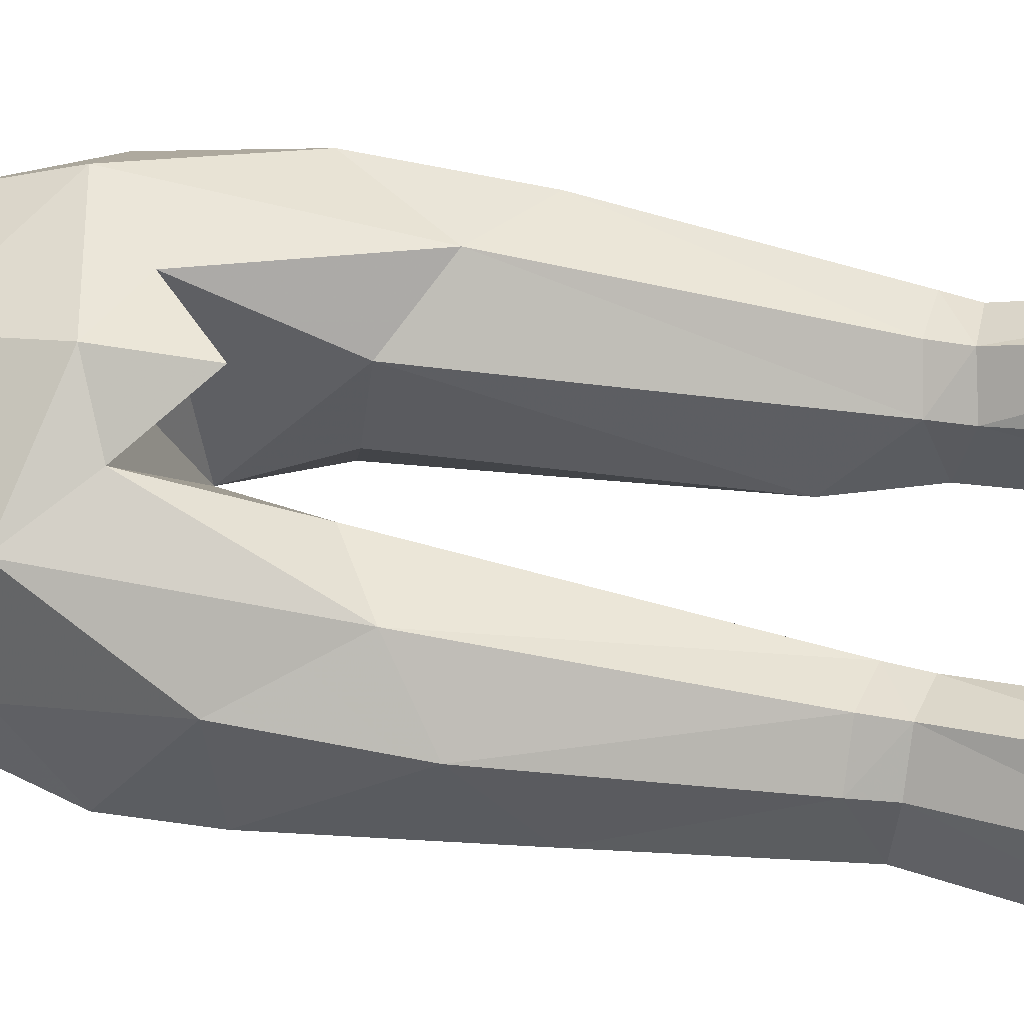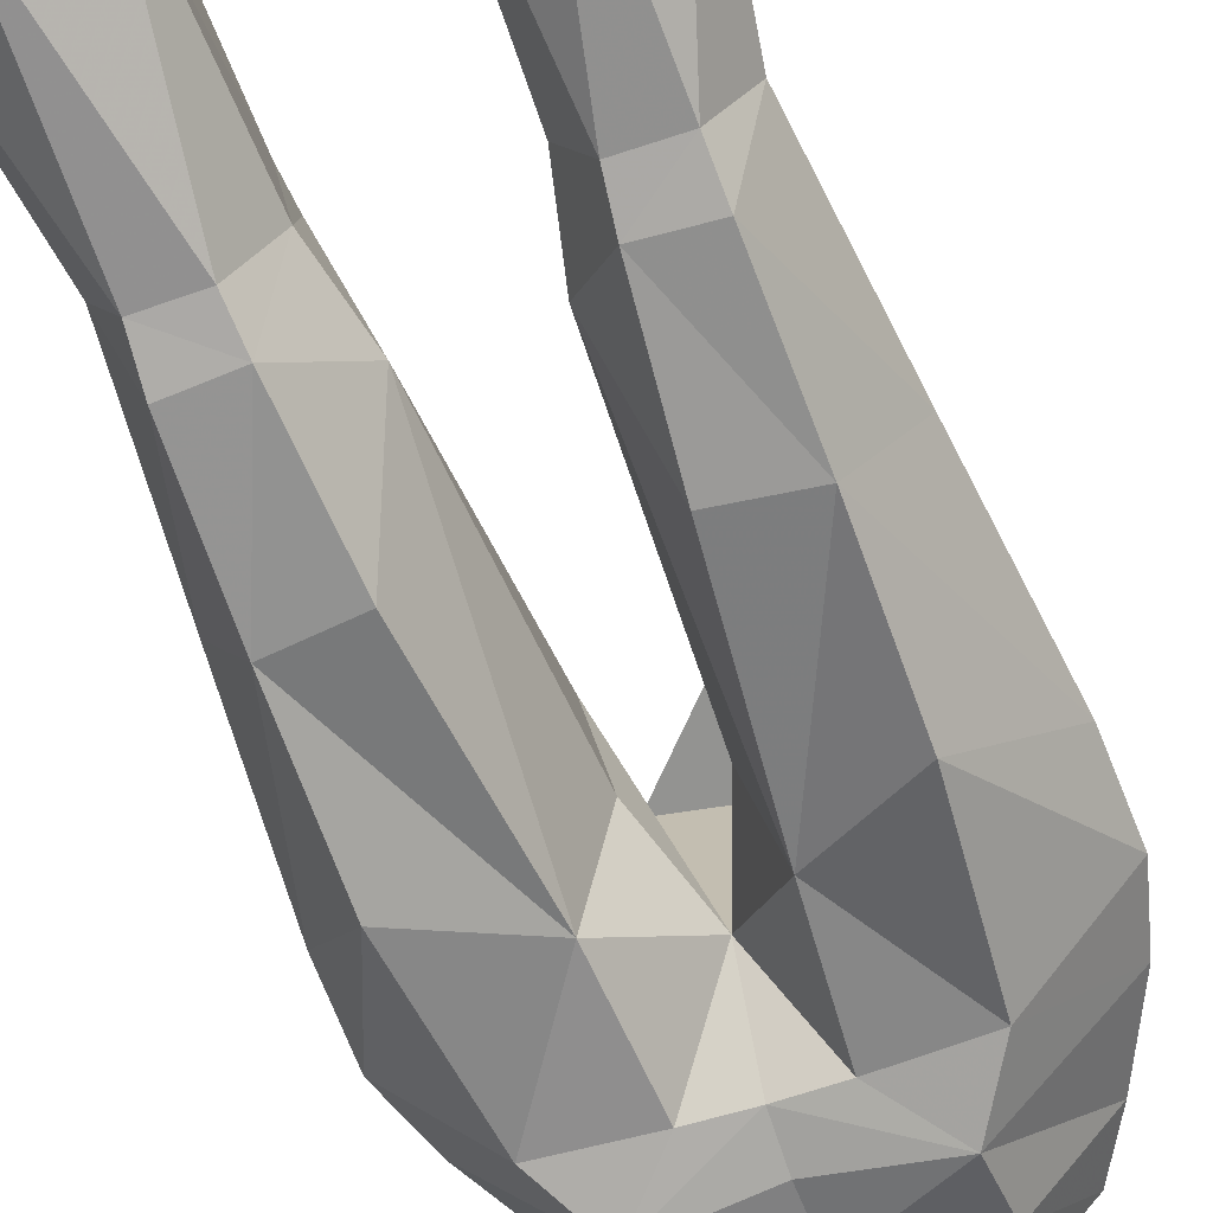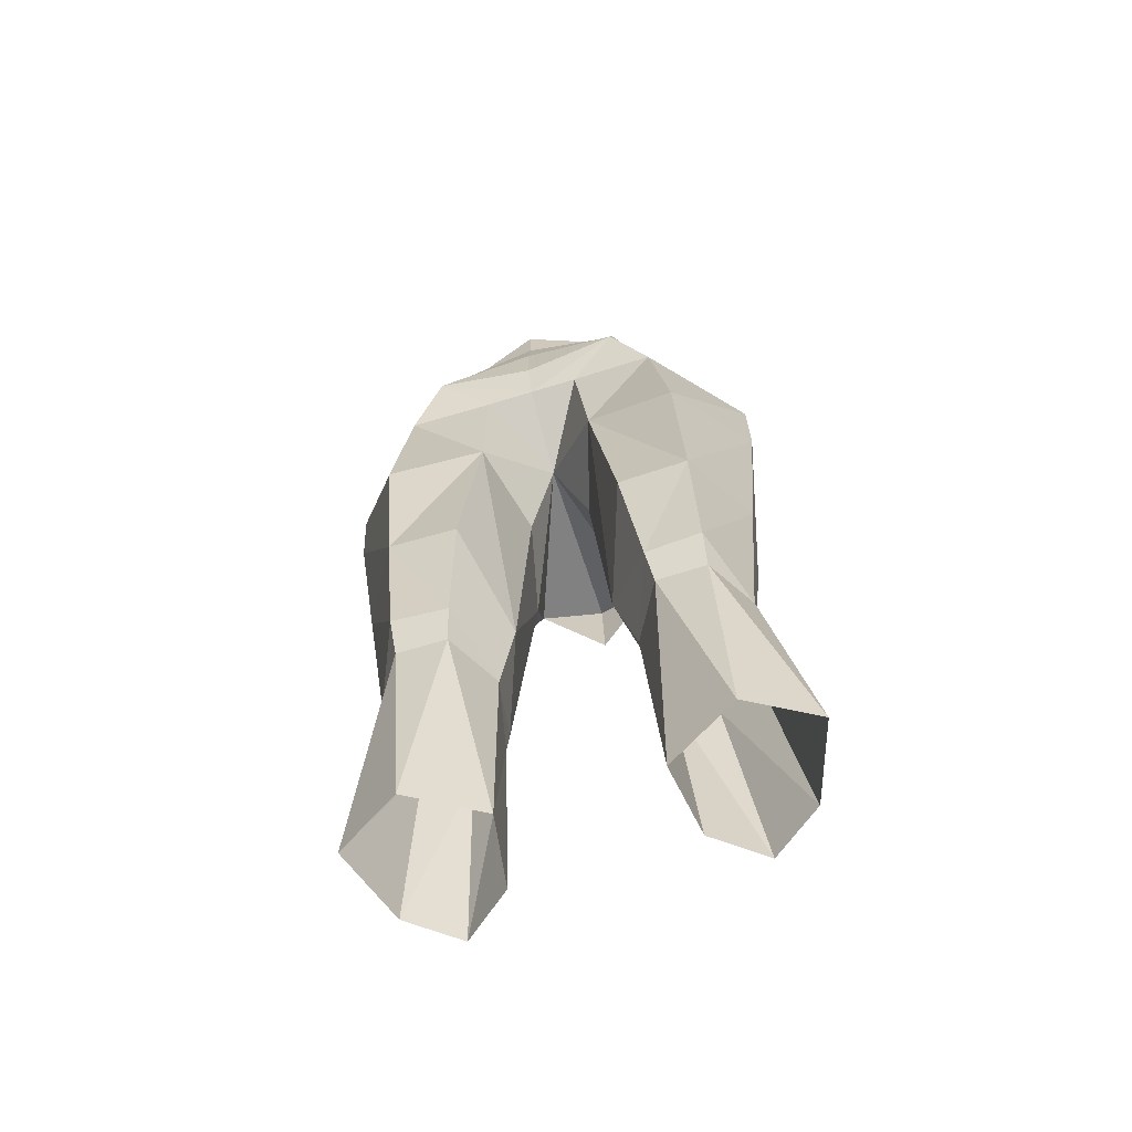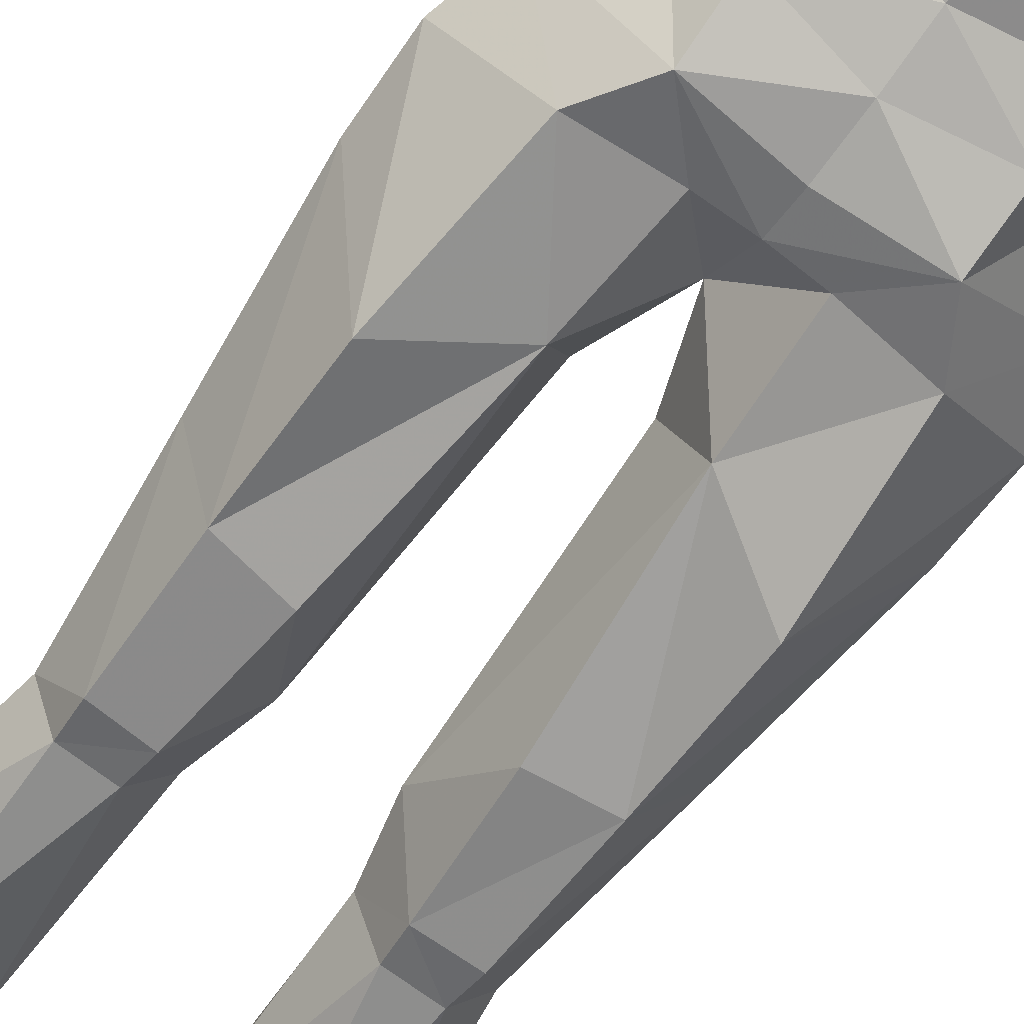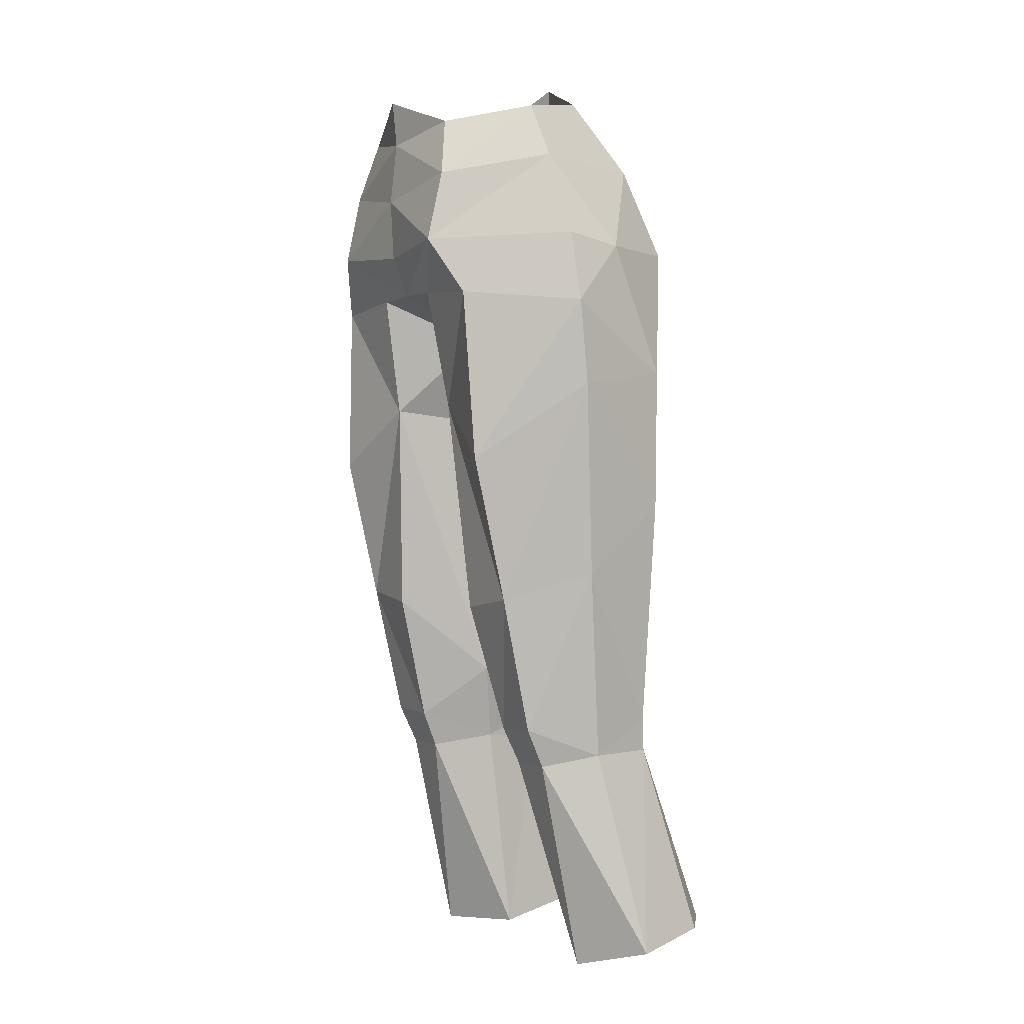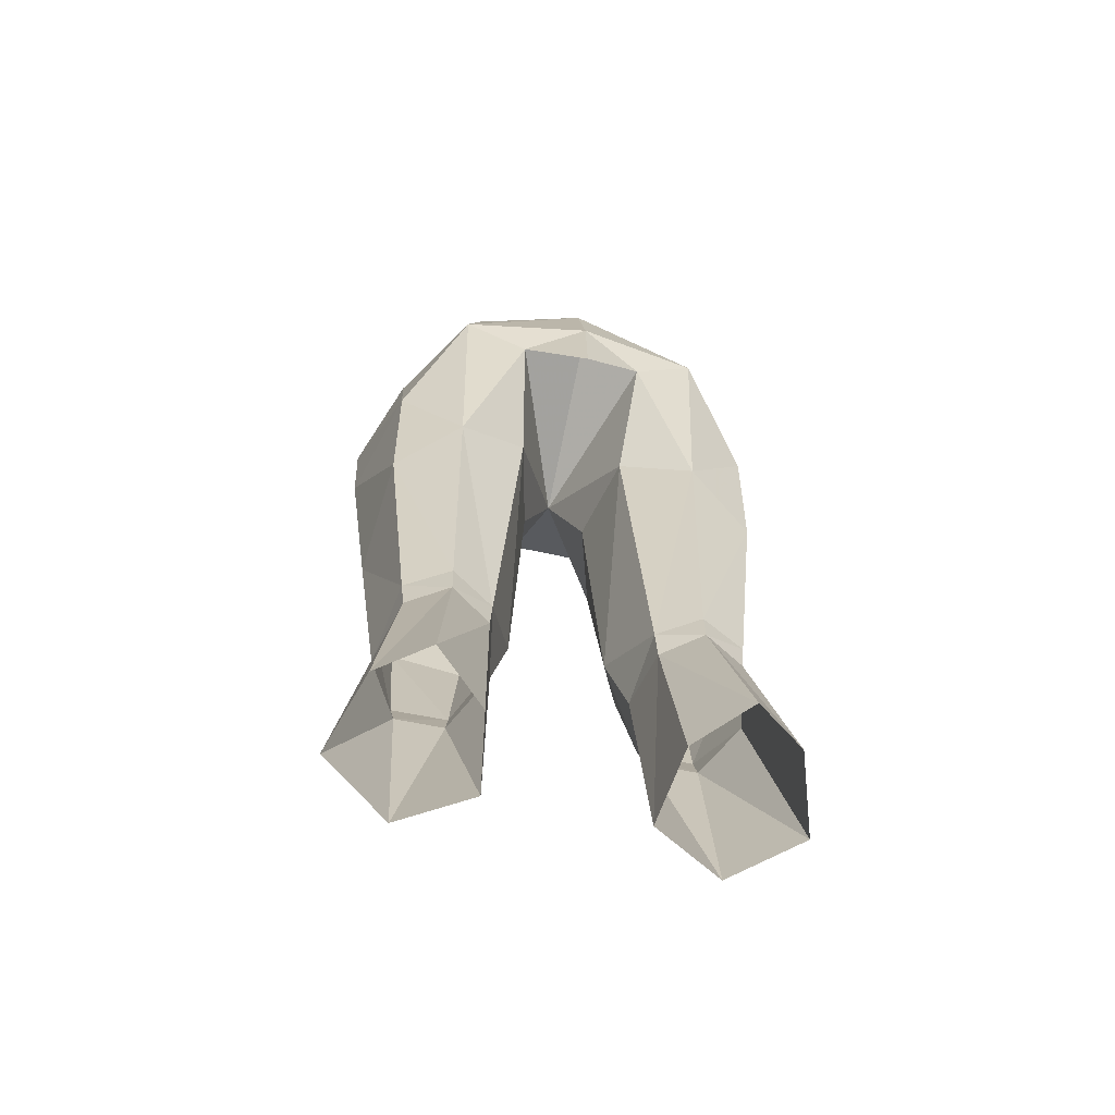
<metadata>
{"format":"obj","ext":"obj","renderer":"f3d","projection":"perspective","resolution":1024,"background":"white","views":[{"elev":68.8,"azim":101.0,"up":"+Y"},{"elev":-55.0,"azim":-159.6,"up":"+Y"},{"elev":-72.2,"azim":16.7,"up":"+Z"},{"elev":-75.8,"azim":-36.2,"up":"+Y"},{"elev":-0.4,"azim":60.1,"up":"+Z"},{"elev":-59.4,"azim":167.7,"up":"+Z"}]}
</metadata>
<code>
g robber_trousers_female_52080
v 3.781 -5.723 52.65
v 6.145 -2.177 53.32
v 4.999 -2.337 55.44
v 3.045 -5.191 54.87
v 7.428 -1.017 36.79
v 6.639 -0.2173 29.55
v 6.098 2.26 30.84
v 6.993 2.282 39.42
v 2.958 2.382 29.27
v 2.492 -0.002025 29.5
v 2.872 2.286 30.52
v 2.381 4.285 47.73
v -0.003991 5.15 48.83
v 4.799 3.931 49.86
v 8.237 -1.715 44.16
v 7.023 2.338 44.75
v 8.319 -2.067 47.38
v 4.598 3.472 41.29
v 1.97 2.292 42.82
v -0.003988 -5.362 48.15
v 1.878 -5.368 48.09
v 3.738 -6.316 49.98
v -0.003986 -5.968 49.66
v 4.187 2.608 53.3
v 3.362 0.636 56.1
v 6.968 0.4115 49.77
v 7.608 -2.065 50.06
v 2.206 -4.588 43.53
v 3.05 -4.032 35.38
v 5.695 -3.99 35.76
v 5.709 -5.286 41.31
v 3.493 -2.738 30.47
v 5.586 -2.826 30.58
v 7.896 1.249 21.78
v 6.906 4.25 22.3
v 5.985 2.371 29.57
v 4.454 3.296 29.65
v 5.072 5.639 22.36
v 3.646 -2.122 29.08
v 5.395 -0.4132 21.08
v 5.507 -2.129 29.1
v 2.767 1.137 21.22
v 2.492 -0.002025 29.5
v -0.003988 -6.098 51.96
v 5.102 -5.467 47.8
v 4.458 3.186 30.92
v -0.003988 -2.168 46.39
v 3.203 3.964 21.79
v -0.003986 -5.836 54.33
v 1.784 -0.5736 32.47
v 1.196 -1.148 43.07
v -0.003989 3.898 52.91
v -0.003988 1.56 56.21
v 1.196 -1.148 43.07
v -0.003988 -2.168 46.39
v -0.003991 5.15 48.83
v 2.381 4.285 47.73
v 2.767 1.137 21.22
v 2.381 4.285 47.73
v -0.003992 5.429 45.49
v -0.003991 5.15 48.83
v 2.381 4.285 47.73
v -0.003991 5.15 48.83
v -0.003992 5.429 45.49
v -0.003988 1.487 57.41
v -0.003985 -6.011 56.06
v -5.007 -2.337 55.44
v -6.153 -2.177 53.32
v -3.789 -5.724 52.65
v -3.053 -5.191 54.87
v -7.436 -1.017 36.79
v -7.001 2.282 39.42
v -6.101 2.377 30.6
v -6.647 -0.2173 29.55
v -2.968 2.381 29.23
v -2.88 2.404 30.46
v -2.5 -0.00203 29.5
v -2.389 4.283 47.72
v -4.807 3.931 49.86
v -8.244 -1.715 44.16
v -8.327 -2.067 47.38
v -7.031 2.338 44.75
v -1.978 2.292 42.82
v -4.606 3.472 41.29
v -3.746 -6.316 49.98
v -1.886 -5.368 48.09
v -4.195 2.608 53.3
v -3.37 0.636 56.1
v -6.976 0.4122 49.77
v -7.616 -2.065 50.06
v -5.703 -3.99 35.76
v -3.058 -4.032 35.38
v -2.214 -4.588 43.53
v -5.717 -5.286 41.31
v -5.594 -2.826 30.58
v -3.501 -2.738 30.47
v -5.995 2.37 29.52
v -6.914 4.25 22.3
v -7.904 1.249 21.78
v -4.464 3.296 29.61
v -5.08 5.639 22.36
v -3.654 -2.122 29.08
v -5.515 -2.129 29.1
v -5.403 -0.4132 21.08
v -2.775 1.137 21.22
v -2.5 -0.00203 29.5
v -5.11 -5.467 47.8
v -4.466 3.188 30.8
v -3.211 3.964 21.79
v -1.792 -0.5736 32.47
v -1.204 -1.148 43.07
v -1.204 -1.148 43.07
v -2.389 4.283 47.72
v -2.775 1.137 21.22
v -2.389 4.283 47.72
v -0.003991 5.15 48.83
v -0.003992 5.429 45.49
v -2.389 4.283 47.72
v -0.003992 5.429 45.49
v -0.003991 5.15 48.83
v 1.784 -0.5736 32.47
v -1.792 -0.5736 32.47
f 1 2 3
f 3 4 1
f 5 6 7
f 7 8 5
f 9 10 11
f 12 13 14
f 15 16 17
f 18 19 12
f 12 14 18
f 20 21 22
f 22 23 20
f 3 2 24
f 24 25 3
f 26 2 27
f 2 1 22
f 22 27 2
f 28 29 30
f 30 31 28
f 32 33 30
f 30 29 32
f 34 35 36
f 36 6 34
f 37 36 35
f 35 38 37
f 39 40 41
f 42 40 39
f 39 43 42
f 44 23 22
f 22 1 44
f 21 45 22
f 46 18 8
f 8 7 46
f 21 20 47
f 30 5 15
f 15 31 30
f 15 5 8
f 8 16 15
f 9 37 38
f 38 48 9
f 1 4 49
f 49 44 1
f 32 29 50
f 50 43 32
f 5 30 33
f 33 6 5
f 45 17 27
f 27 22 45
f 50 29 28
f 28 51 50
f 26 27 17
f 17 16 26
f 24 52 53
f 53 25 24
f 21 47 28
f 21 28 45
f 52 24 14
f 14 13 52
f 32 39 41
f 41 33 32
f 43 39 32
f 33 41 6
f 31 45 28
f 31 15 17
f 17 45 31
f 8 18 16
f 19 54 55
f 55 12 19
f 16 14 26
f 14 16 18
f 28 47 51
f 56 57 47
f 34 6 41
f 41 40 34
f 9 48 58
f 58 10 9
f 24 2 26
f 26 14 24
f 59 60 61
f 62 63 64
f 25 53 65
f 4 66 49
f 18 46 11
f 11 19 18
f 67 68 69
f 69 70 67
f 71 72 73
f 73 74 71
f 75 76 77
f 78 79 13
f 80 81 82
f 78 83 84
f 84 79 78
f 85 86 20
f 20 23 85
f 87 68 67
f 67 88 87
f 89 90 68
f 85 69 68
f 68 90 85
f 91 92 93
f 93 94 91
f 91 95 96
f 96 92 91
f 97 98 99
f 99 74 97
f 98 97 100
f 100 101 98
f 102 103 104
f 102 104 105
f 105 106 102
f 85 23 44
f 44 69 85
f 86 85 107
f 72 84 108
f 108 73 72
f 86 47 20
f 80 71 91
f 91 94 80
f 72 71 80
f 80 82 72
f 101 100 75
f 75 109 101
f 49 70 69
f 69 44 49
f 110 92 96
f 96 106 110
f 95 91 71
f 71 74 95
f 107 90 81
f 90 107 85
f 93 92 110
f 110 111 93
f 81 90 89
f 89 82 81
f 53 52 87
f 87 88 53
f 86 93 47
f 86 107 93
f 79 87 52
f 52 13 79
f 103 102 96
f 96 95 103
f 106 96 102
f 95 74 103
f 94 93 107
f 81 80 94
f 94 107 81
f 72 82 84
f 55 112 83
f 83 78 55
f 82 89 79
f 79 84 82
f 93 111 47
f 56 47 113
f 103 74 99
f 99 104 103
f 114 109 75
f 75 77 114
f 89 68 87
f 87 79 89
f 115 116 117
f 118 119 120
f 88 65 53
f 70 49 66
f 84 83 76
f 76 108 84
f 7 36 37
f 37 46 7
f 37 9 11
f 11 46 37
f 10 121 11
f 121 54 19
f 19 11 121
f 6 36 7
f 76 75 100
f 100 108 76
f 100 97 73
f 73 108 100
f 83 112 122
f 122 76 83
f 76 122 77
f 73 97 74

</code>
